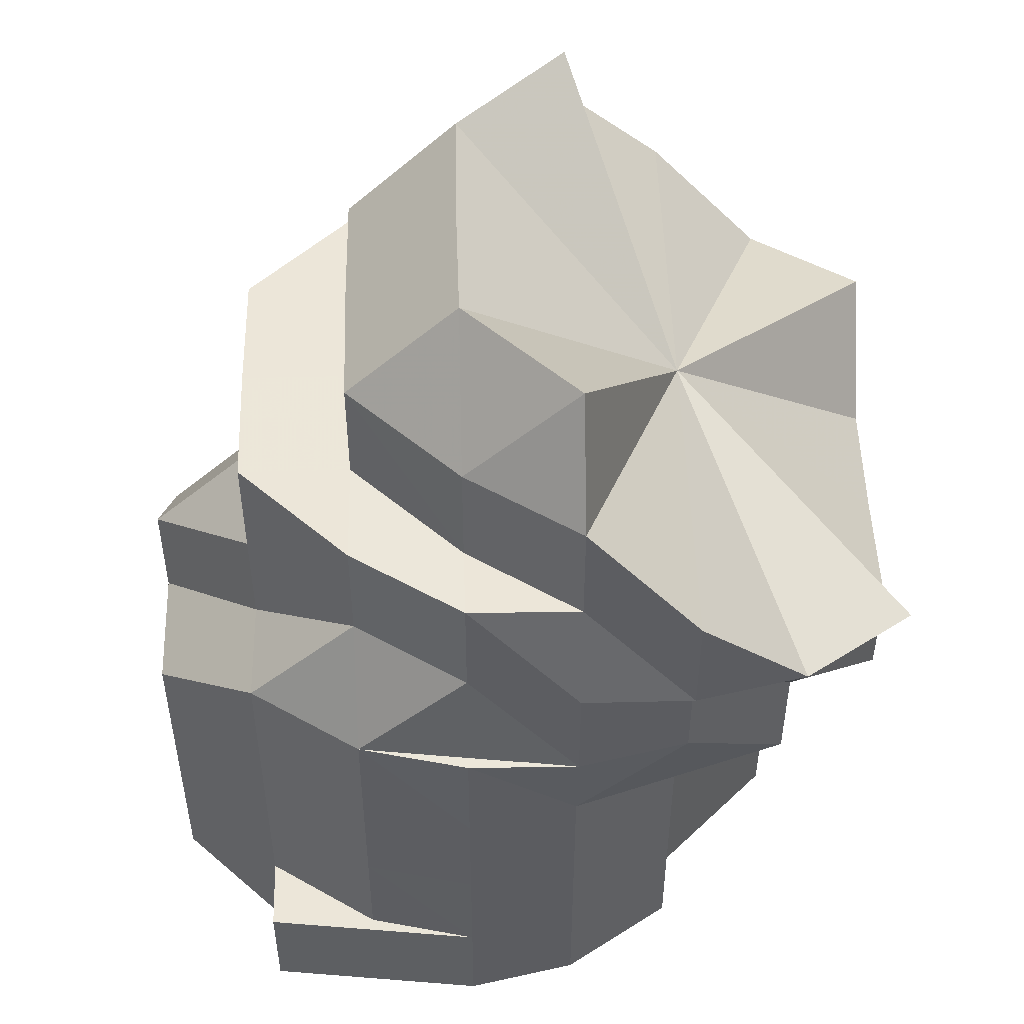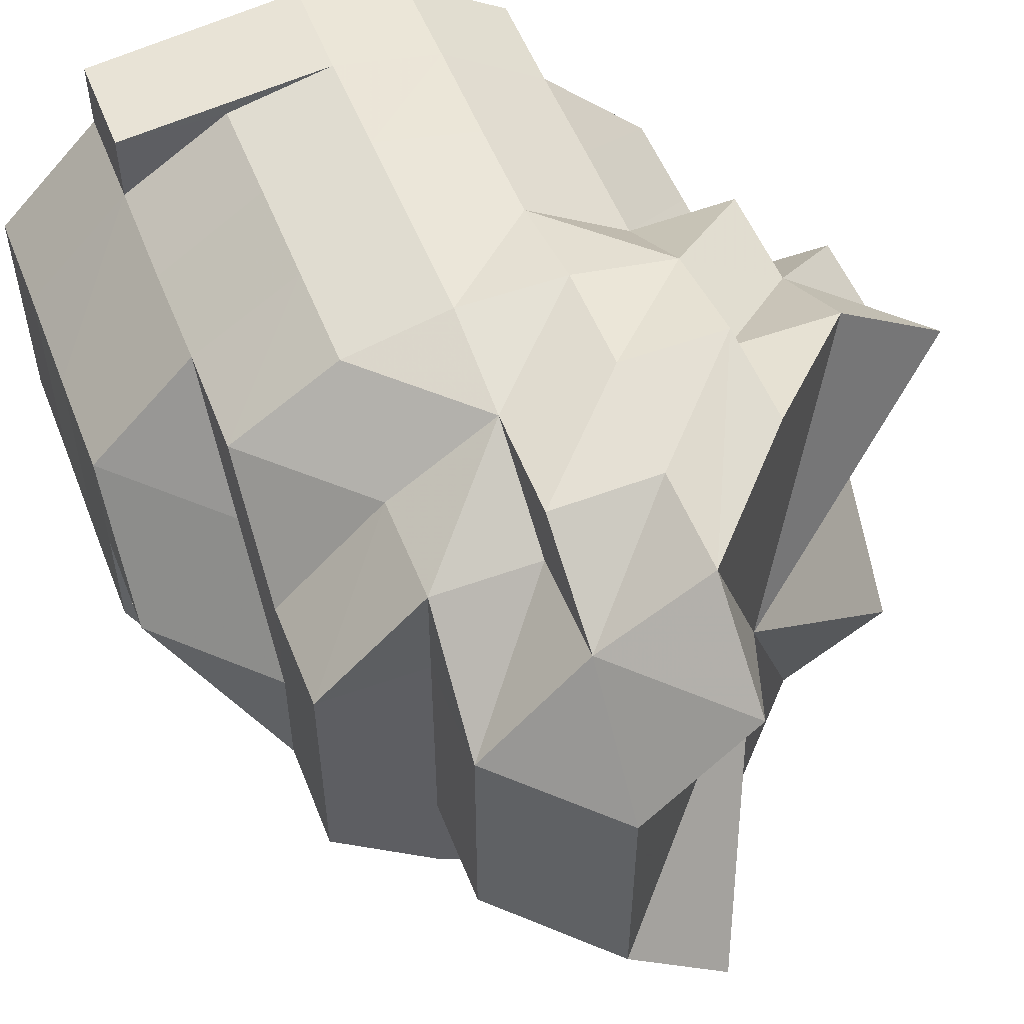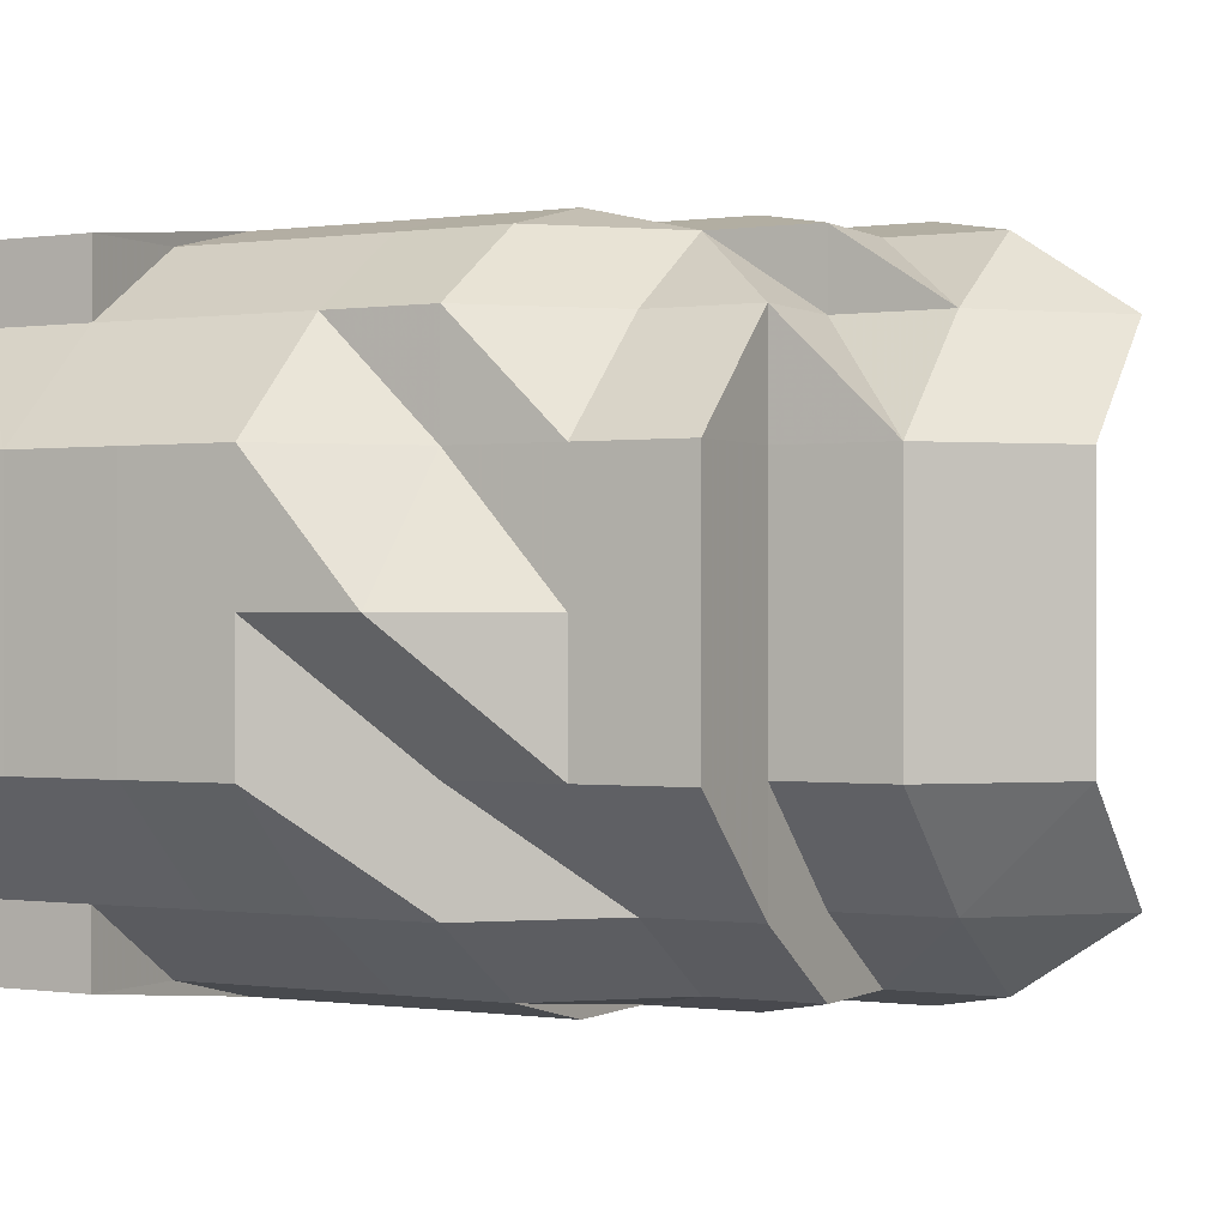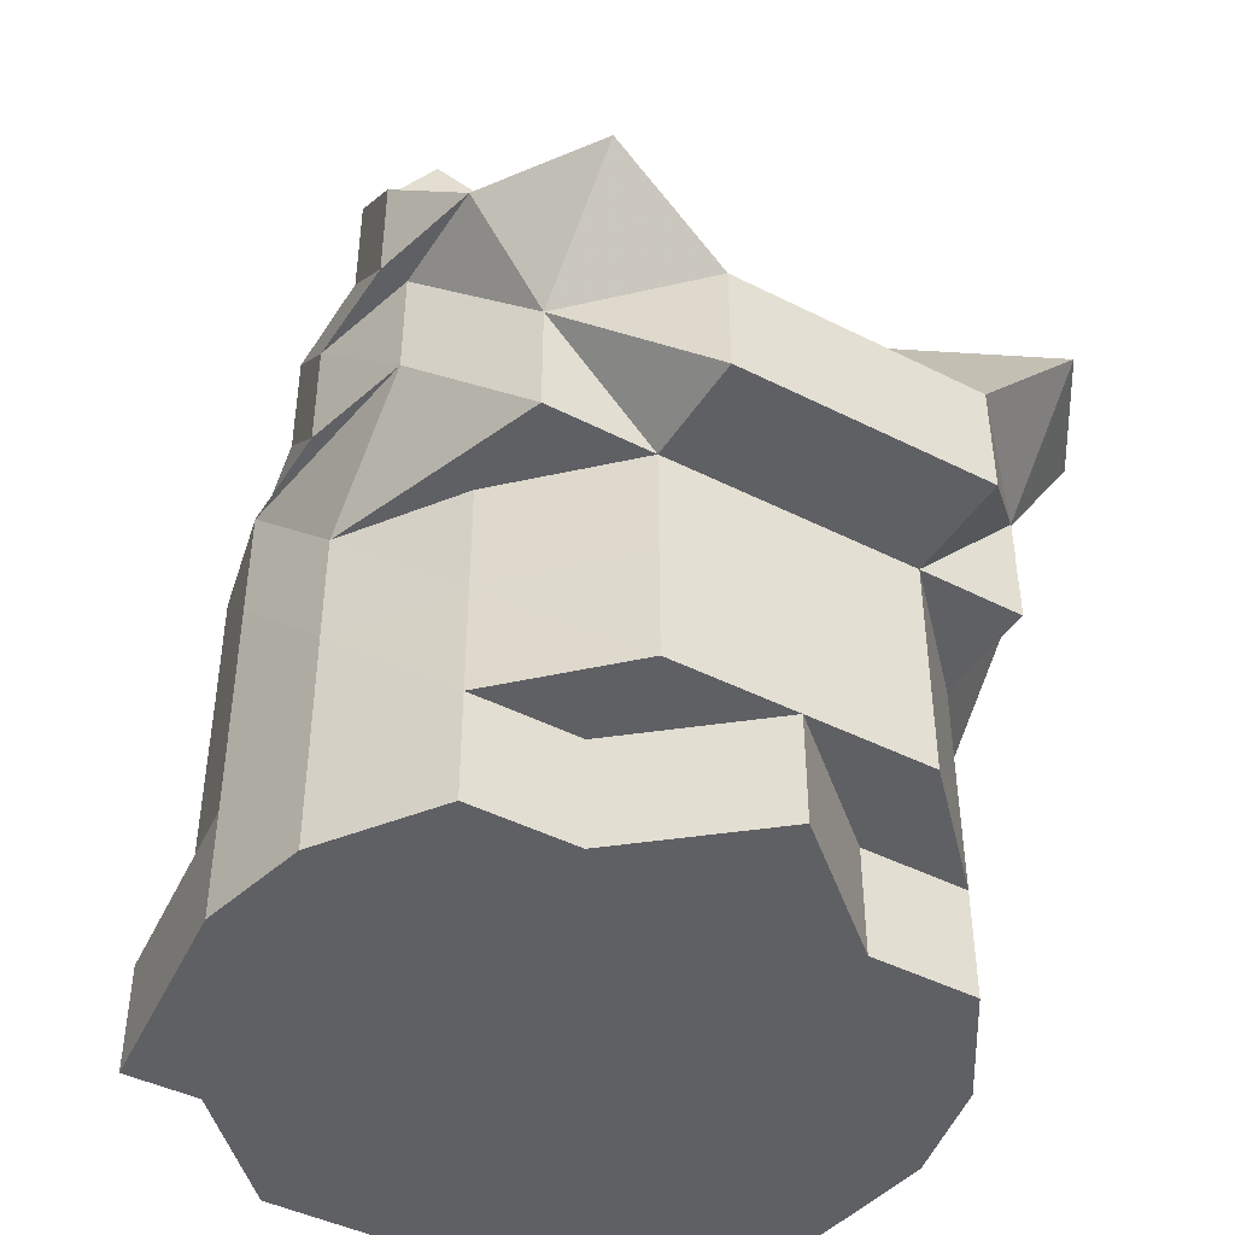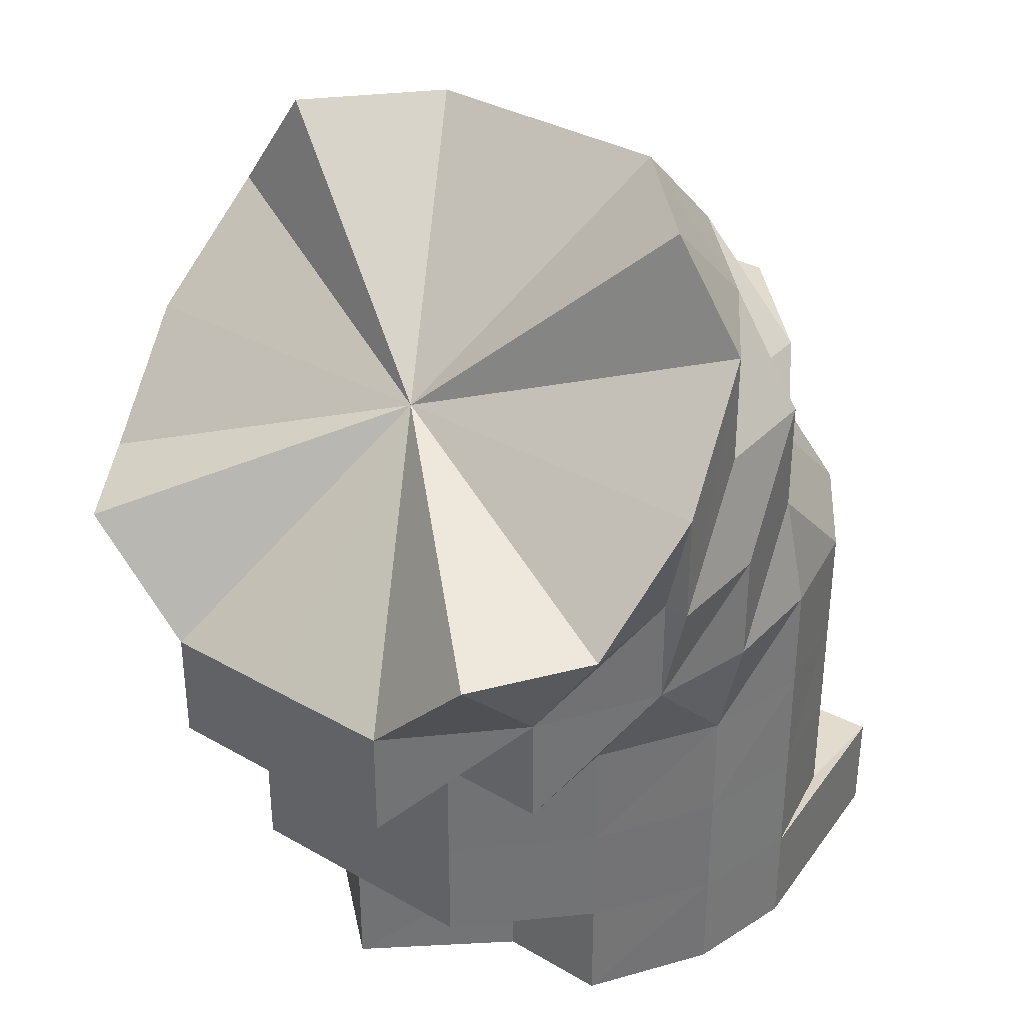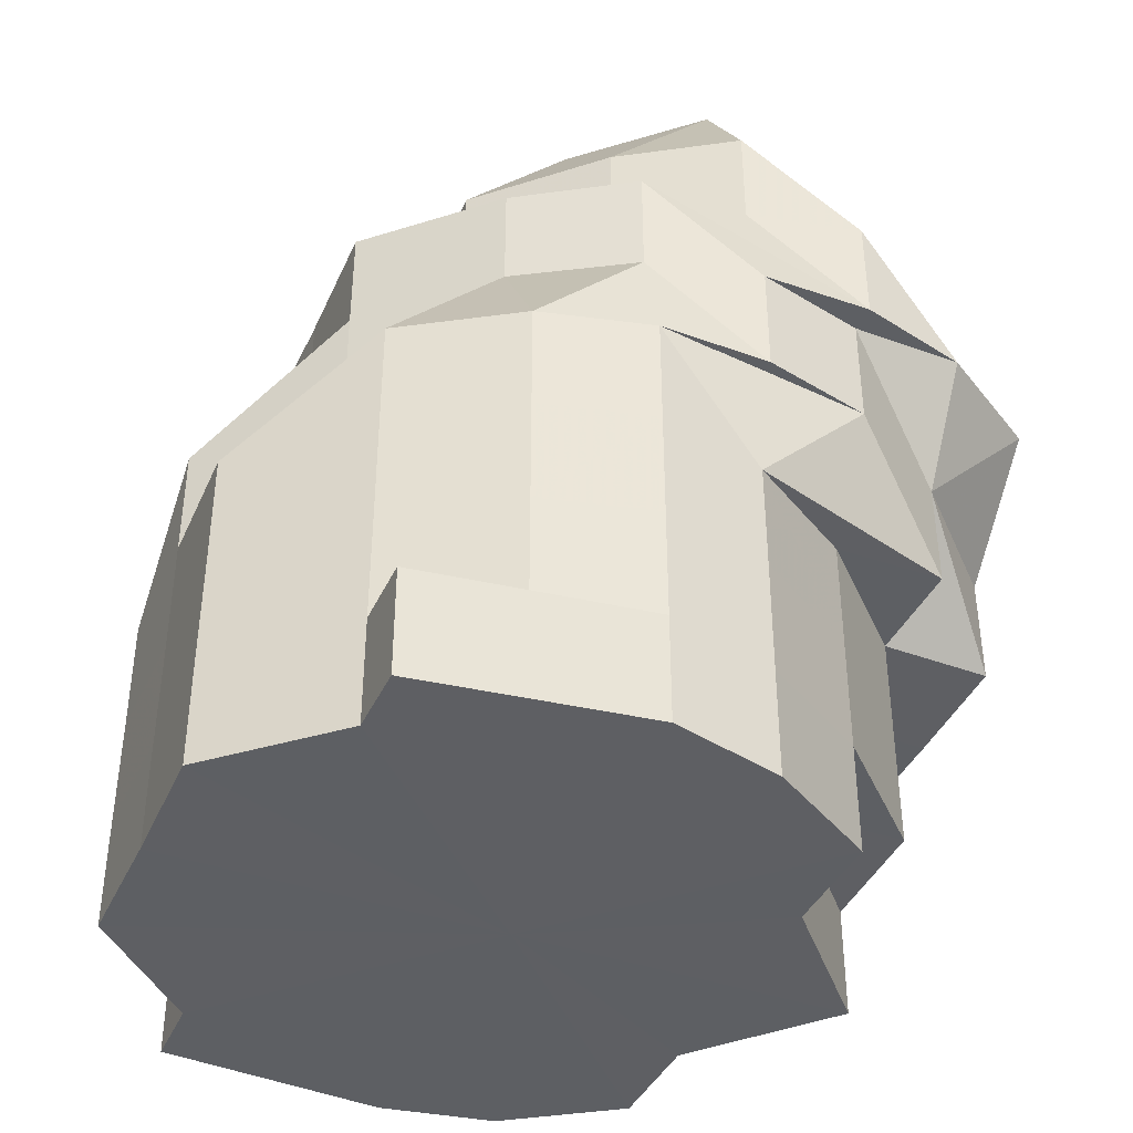
<metadata>
{"format":"obj","ext":"obj","renderer":"f3d","projection":"perspective","resolution":1024,"background":"white","views":[{"elev":49.9,"azim":178.5,"up":"+Y"},{"elev":53.8,"azim":158.7,"up":"+Z"},{"elev":-0.1,"azim":118.1,"up":"+Z"},{"elev":-44.1,"azim":-120.8,"up":"+Y"},{"elev":34.7,"azim":-52.8,"up":"+Y"},{"elev":-40.4,"azim":156.8,"up":"+Y"}]}
</metadata>
<code>
o 27576
v 2249 1889 10.4
v 2249 1889 10.4
v 2249 1889 10.41
v 2249 1889 10.41
v 2249 1889 10.42
v 2249 1889 10.42
v 2249 1889 10.43
v 2249 1889 10.42
v 2249 1889 10.41
v 2249 1889 10.41
v 2249 1889 10.4
v 2249 1889 10.42
v 2249 1889 10.39
v 2249 1889 10.4
v 2249 1889 10.39
v 2249 1889 10.4
v 2249 1889 10.39
v 2249 1889 10.38
v 2249 1889 10.38
v 2249 1889 10.39
v 2249 1889 10.37
v 2249 1889 10.37
v 2249 1889 10.38
v 2249 1889 10.38
v 2249 1889 10.38
v 2249 1889 10.37
v 2249 1889 10.38
v 2249 1889 10.39
v 2249 1889 10.38
v 2249 1889 10.39
v 2249 1889 10.37
v 2249 1889 10.37
v 2249 1889 10.37
v 2249 1889 10.38
v 2249 1889 10.37
v 2249 1889 10.37
v 2249 1889 10.37
v 2249 1889 10.38
v 2249 1889 10.37
v 2249 1889 10.37
v 2249 1889 10.37
v 2249 1889 10.37
v 2249 1889 10.37
v 2249 1889 10.37
v 2249 1889 10.37
v 2249 1889 10.37
v 2249 1889 10.37
v 2249 1889 10.37
v 2249 1889 10.38
v 2249 1889 10.38
v 2249 1889 10.39
v 2249 1889 10.39
v 2248 1889 10.4
v 2248 1889 10.4
v 2249 1889 10.39
v 2249 1889 10.39
v 2249 1889 10.38
v 2249 1889 10.38
v 2249 1889 10.38
v 2248 1889 10.39
v 2249 1889 10.38
v 2249 1889 10.38
v 2249 1889 10.37
v 2249 1889 10.37
v 2249 1889 10.37
v 2249 1889 10.37
v 2248 1889 10.4
v 2248 1889 10.4
v 2248 1889 10.38
v 2249 1889 10.37
v 2249 1889 10.37
v 2249 1889 10.37
v 2249 1889 10.38
v 2249 1889 10.37
v 2248 1889 10.38
v 2248 1889 10.39
v 2248 1889 10.38
v 2248 1889 10.38
v 2248 1889 10.38
v 2249 1889 10.37
v 2248 1889 10.37
v 2248 1889 10.37
v 2249 1889 10.37
v 2248 1889 10.38
v 2249 1889 10.37
v 2249 1889 10.37
v 2248 1889 10.39
v 2248 1889 10.39
v 2248 1889 10.39
v 2248 1889 10.38
v 2248 1889 10.4
v 2248 1889 10.4
v 2248 1889 10.41
v 2248 1889 10.42
v 2248 1889 10.41
v 2248 1889 10.41
v 2248 1889 10.4
v 2248 1889 10.39
v 2248 1889 10.38
v 2249 1889 10.4
v 2248 1889 10.37
v 2248 1889 10.42
v 2249 1889 10.37
v 2248 1889 10.37
v 2249 1889 10.37
v 2248 1889 10.43
v 2249 1889 10.43
v 2249 1889 10.43
v 2248 1889 10.42
v 2249 1889 10.43
v 2249 1890 10.43
v 2249 1890 10.37
v 2249 1889 10.37
v 2249 1890 10.42
v 2249 1889 10.43
v 2249 1889 10.43
v 2249 1889 10.43
v 2249 1889 10.43
v 2249 1889 10.37
v 2249 1889 10.37
v 2249 1889 10.37
v 2249 1889 10.37
v 2249 1889 10.37
v 2249 1889 10.37
v 2249 1889 10.38
v 2249 1889 10.38
v 2249 1889 10.39
v 2249 1890 10.37
v 2249 1890 10.38
v 2249 1890 10.38
v 2249 1890 10.39
v 2249 1889 10.37
v 2249 1889 10.38
v 2249 1890 10.39
v 2249 1889 10.39
v 2249 1889 10.4
v 2249 1890 10.39
v 2249 1889 10.38
v 2249 1890 10.4
v 2249 1889 10.37
v 2249 1889 10.38
v 2249 1889 10.4
v 2249 1889 10.41
v 2249 1890 10.41
v 2249 1889 10.42
v 2249 1889 10.41
v 2249 1889 10.41
v 2249 1889 10.4
v 2249 1889 10.39
v 2249 1889 10.39
v 2249 1890 10.4
v 2249 1890 10.41
v 2249 1889 10.41
v 2249 1890 10.39
v 2249 1890 10.4
v 2249 1890 10.41
v 2249 1890 10.38
v 2249 1890 10.42
v 2249 1890 10.41
v 2249 1889 10.42
v 2249 1890 10.42
v 2249 1890 10.43
v 2249 1890 10.41
v 2249 1889 10.42
v 2249 1890 10.42
v 2249 1889 10.43
v 2249 1890 10.43
v 2249 1889 10.43
v 2249 1889 10.43
v 2249 1890 10.42
v 2249 1889 10.43
v 2249 1889 10.43
v 2249 1889 10.43
v 2249 1889 10.42
v 2249 1889 10.43
v 2249 1889 10.43
v 2249 1889 10.43
v 2249 1889 10.43
v 2249 1889 10.43
v 2249 1889 10.43
v 2249 1889 10.43
v 2249 1889 10.43
v 2249 1889 10.42
v 2248 1889 10.42
v 2249 1889 10.43
v 2248 1889 10.43
v 2249 1889 10.43
v 2249 1889 10.43
v 2248 1889 10.42
v 2248 1889 10.41
v 2248 1889 10.41
v 2248 1889 10.41
v 2248 1889 10.4
v 2248 1889 10.4
v 2248 1889 10.39
v 2249 1889 10.42
v 2248 1889 10.41
v 2248 1889 10.41
v 2249 1889 10.42
v 2248 1889 10.41
v 2249 1889 10.42
v 2248 1889 10.41
v 2249 1889 10.43
v 2249 1889 10.42
v 2249 1889 10.43
v 2248 1889 10.4
v 2248 1889 10.4
v 2248 1889 10.41
v 2248 1889 10.41
v 2248 1889 10.4
v 2248 1889 10.4
v 2248 1889 10.39
v 2248 1889 10.39
v 2248 1889 10.39
v 2248 1889 10.4
v 2248 1889 10.39
v 2248 1889 10.39
v 2249 1889 10.38
v 2249 1889 10.42
v 2249 1889 10.43
v 2249 1889 10.43
v 2249 1889 10.43
v 2249 1889 10.43
v 2249 1889 10.43
v 2249 1889 10.43
v 2249 1889 10.43
v 2249 1889 10.43
v 2249 1889 10.43
v 2249 1889 10.43
v 2249 1889 10.42
v 2249 1889 10.43
v 2249 1889 10.41
v 2249 1889 10.41
v 2248 1889 10.4
v 2249 1889 10.42
v 2249 1889 10.43
v 2249 1889 10.43
v 2249 1889 10.43
v 2249 1889 10.43
v 2249 1889 10.43
v 2249 1889 10.42
v 2249 1889 10.43
v 2249 1889 10.42
v 2249 1889 10.42
v 2249 1889 10.41
v 2249 1889 10.41
v 2249 1889 10.4
v 2249 1889 10.39
v 2249 1889 10.38
v 2249 1889 10.39
v 2249 1889 10.37
v 2249 1889 10.38
v 2249 1889 10.39
v 2249 1889 10.4
v 2249 1889 10.37
v 2249 1889 10.37
v 2249 1889 10.37
v 2249 1889 10.37
v 2249 1889 10.37
v 2249 1889 10.4
v 2249 1889 10.4
v 2249 1889 10.39
v 2249 1889 10.4
v 2249 1889 10.41
v 2249 1889 10.41
v 2249 1889 10.41
v 2249 1889 10.42
v 2249 1889 10.42
v 2249 1889 10.42
v 2249 1889 10.43
v 2249 1889 10.41
v 2249 1889 10.42
v 2249 1889 10.4
v 2249 1889 10.37
v 2249 1889 10.37
v 2249 1889 10.37
v 2249 1889 10.42
v 2249 1889 10.43
v 2249 1889 10.43
v 2249 1889 10.43
v 2249 1889 10.43
v 2249 1889 10.42
v 2249 1889 10.41
v 2249 1889 10.41
v 2248 1889 10.4
v 2248 1889 10.4
v 2249 1889 10.37
v 2249 1889 10.37
v 2249 1889 10.37
v 2249 1889 10.37
v 2249 1889 10.38
v 2249 1889 10.42
v 2248 1889 10.41
v 2249 1889 10.41
v 2248 1889 10.41
v 2248 1889 10.4
v 2248 1889 10.4
v 2248 1889 10.39
v 2249 1889 10.39
v 2248 1889 10.39
v 2249 1889 10.38
v 2249 1889 10.42
v 2248 1889 10.42
v 2248 1889 10.41
v 2248 1889 10.42
v 2248 1889 10.42
v 2249 1889 10.37
v 2249 1889 10.37
v 2249 1889 10.37
v 2249 1889 10.37
v 2249 1889 10.37
v 2249 1889 10.4
v 2249 1889 10.41
v 2249 1889 10.4
v 2249 1889 10.42
v 2249 1889 10.39
v 2249 1889 10.43
v 2249 1889 10.38
v 2249 1889 10.43
v 2249 1889 10.37
v 2249 1889 10.43
v 2249 1889 10.37
v 2249 1889 10.42
v 2249 1889 10.37
v 2249 1889 10.41
v 2249 1889 10.38
v 2248 1889 10.4
v 2249 1889 10.39
f 1 2 3
f 3 4 5
f 5 6 7
f 4 6 8
f 2 4 9
f 4 10 6
f 2 11 4
f 11 10 4
f 10 12 6
f 13 11 2
f 11 14 10
f 15 13 2
f 15 2 16
f 17 15 1
f 18 19 17
f 19 15 20
f 21 22 18
f 22 23 24
f 19 25 15
f 25 13 15
f 26 25 19
f 25 27 13
f 26 27 25
f 27 28 13
f 13 28 11
f 28 14 11
f 27 29 28
f 28 30 14
f 29 30 28
f 31 29 27
f 26 31 27
f 31 32 29
f 33 32 31
f 33 31 26
f 32 34 29
f 29 34 30
f 32 35 34
f 36 26 37
f 37 26 38
f 39 33 26
f 40 39 26
f 33 41 42
f 43 33 39
f 43 39 40
f 44 40 45
f 46 40 44
f 47 43 40
f 48 47 40
f 49 47 48
f 49 43 47
f 50 49 46
f 51 52 50
f 53 54 51
f 54 55 56
f 55 57 58
f 49 59 43
f 60 59 61
f 59 62 63
f 59 64 43
f 43 64 33
f 64 65 33
f 64 66 41
f 67 68 60
f 69 70 64
f 70 71 72
f 73 69 74
f 69 75 70
f 76 77 73
f 76 78 79
f 75 80 70
f 75 81 80
f 80 82 83
f 75 84 82
f 85 83 86
f 87 88 75
f 89 87 90
f 91 92 89
f 93 92 91
f 94 95 93
f 96 97 92
f 97 98 87
f 98 99 75
f 96 97 100
f 97 98 100
f 98 99 100
f 99 101 100
f 102 96 100
f 101 103 100
f 104 103 105
f 106 102 100
f 107 106 108
f 106 102 109
f 110 106 100
f 111 110 100
f 103 112 100
f 103 112 113
f 114 111 100
f 111 115 116
f 117 115 118
f 119 120 113
f 119 113 121
f 122 123 121
f 121 124 125
f 126 125 127
f 113 128 129
f 129 130 131
f 132 129 133
f 133 134 135
f 135 134 136
f 129 137 134
f 138 129 134
f 134 137 139
f 140 138 141
f 134 139 142
f 136 139 143
f 143 144 145
f 146 147 145
f 148 142 146
f 149 150 148
f 141 150 149
f 139 151 152
f 139 152 153
f 154 155 139
f 155 156 152
f 154 155 100
f 155 156 100
f 157 154 100
f 156 114 100
f 112 157 100
f 112 157 129
f 156 114 158
f 152 159 158
f 152 158 160
f 158 161 162
f 163 160 164
f 160 165 166
f 158 167 168
f 168 167 169
f 170 168 171
f 168 169 172
f 173 168 172
f 174 173 175
f 172 116 176
f 177 173 172
f 177 172 178
f 178 172 179
f 177 178 180
f 180 178 181
f 178 179 181
f 182 177 180
f 181 179 183
f 179 184 183
f 179 109 184
f 179 185 109
f 185 186 109
f 187 185 188
f 109 189 190
f 109 191 95
f 192 191 193
f 193 194 195
f 181 183 196
f 196 183 197
f 196 197 198
f 199 196 200
f 200 197 67
f 201 202 197
f 203 181 196
f 203 196 204
f 205 181 203
f 205 180 181
f 182 180 205
f 202 206 68
f 197 68 207
f 197 208 68
f 208 209 210
f 68 211 212
f 213 212 62
f 68 214 213
f 215 216 214
f 68 213 217
f 217 213 59
f 213 218 59
f 219 220 221
f 222 223 224
f 223 225 226
f 224 227 228
f 228 229 230
f 227 229 231
f 230 204 232
f 232 233 234
f 229 204 235
f 229 203 204
f 227 236 229
f 236 203 229
f 236 205 203
f 237 236 227
f 238 205 236
f 237 238 236
f 238 182 205
f 239 237 240
f 241 12 239
f 12 237 242
f 243 238 237
f 12 243 237
f 244 182 238
f 243 244 238
f 245 243 12
f 10 245 12
f 14 245 10
f 245 246 243
f 246 244 243
f 14 247 245
f 247 246 245
f 30 247 14
f 30 248 247
f 34 248 30
f 34 126 248
f 35 126 34
f 249 250 248
f 35 251 252
f 248 253 254
f 255 35 256
f 257 258 255
f 258 121 35
f 259 258 35
f 248 260 247
f 247 260 246
f 248 261 260
f 262 263 261
f 263 264 265
f 260 261 266
f 260 266 246
f 246 266 244
f 266 265 267
f 266 267 244
f 244 267 182
f 267 177 182
f 267 268 177
f 268 269 270
f 271 272 267
f 273 271 266
f 274 275 276
f 277 278 279
f 279 280 281
f 282 283 284
f 283 285 286
f 287 288 289
f 289 290 291
f 292 293 294
f 294 295 296
f 297 298 299
f 299 300 301
f 302 303 304
f 305 306 304
f 307 308 309
f 310 308 311
f 312 313 314
f 313 315 314
f 316 312 314
f 315 317 314
f 318 316 314
f 317 319 314
f 320 318 314
f 319 321 314
f 322 320 314
f 321 323 314
f 324 322 314
f 323 325 314
f 326 324 314
f 325 327 314
f 328 326 314
f 327 328 314

</code>
